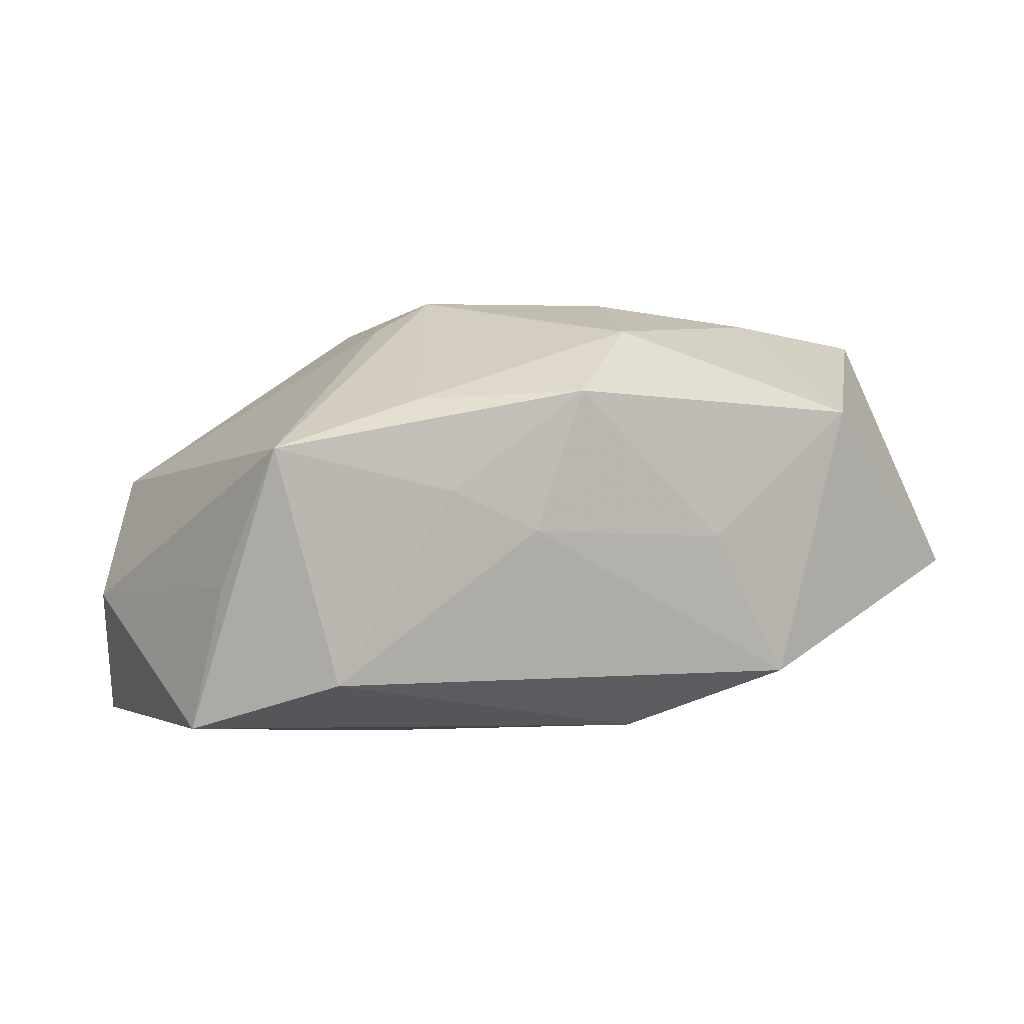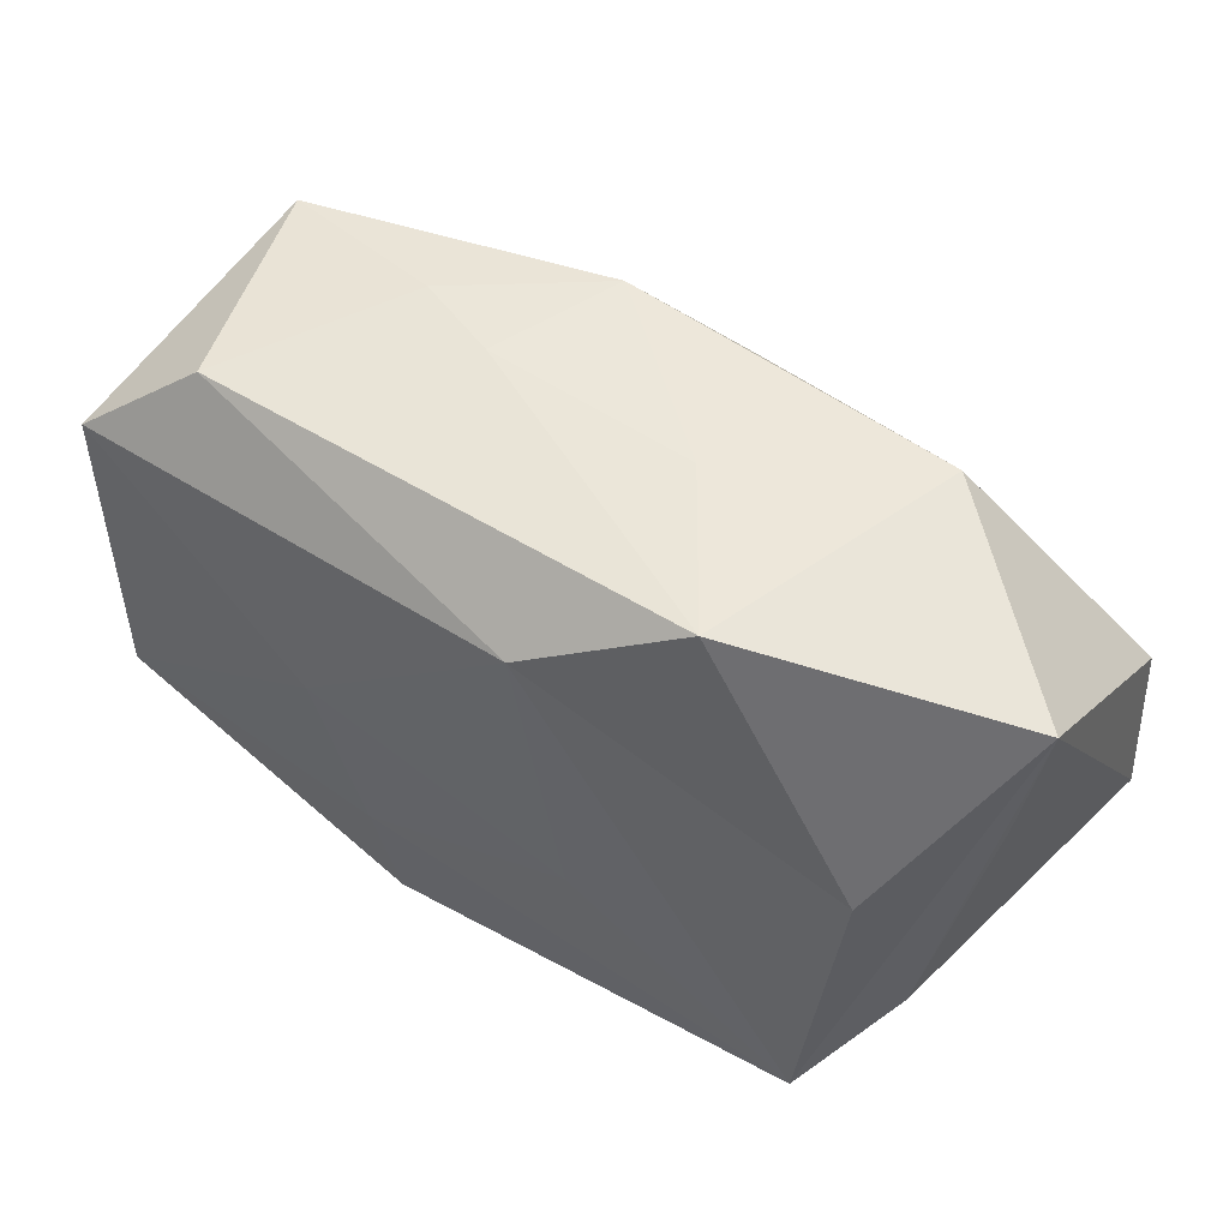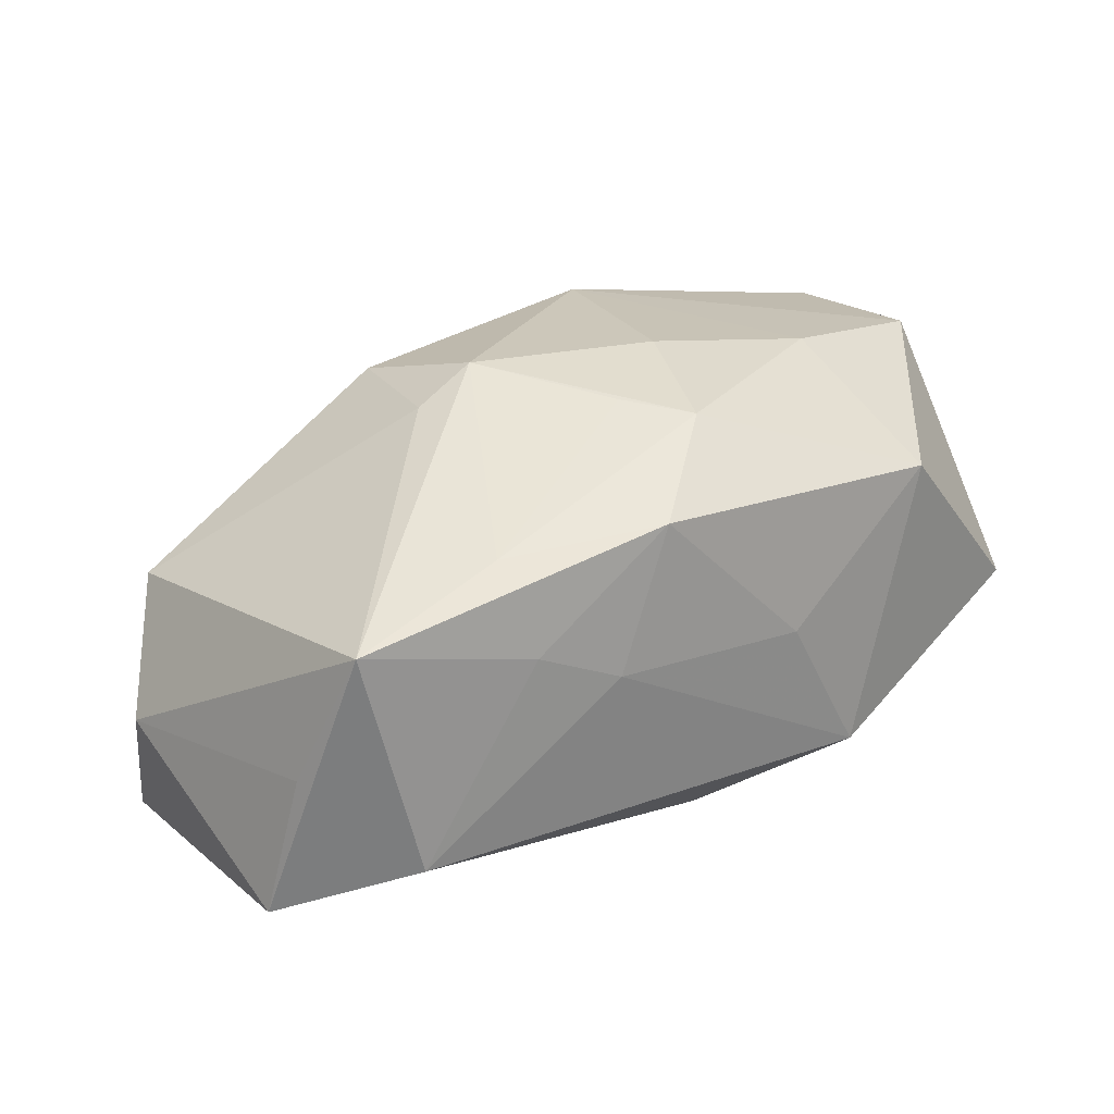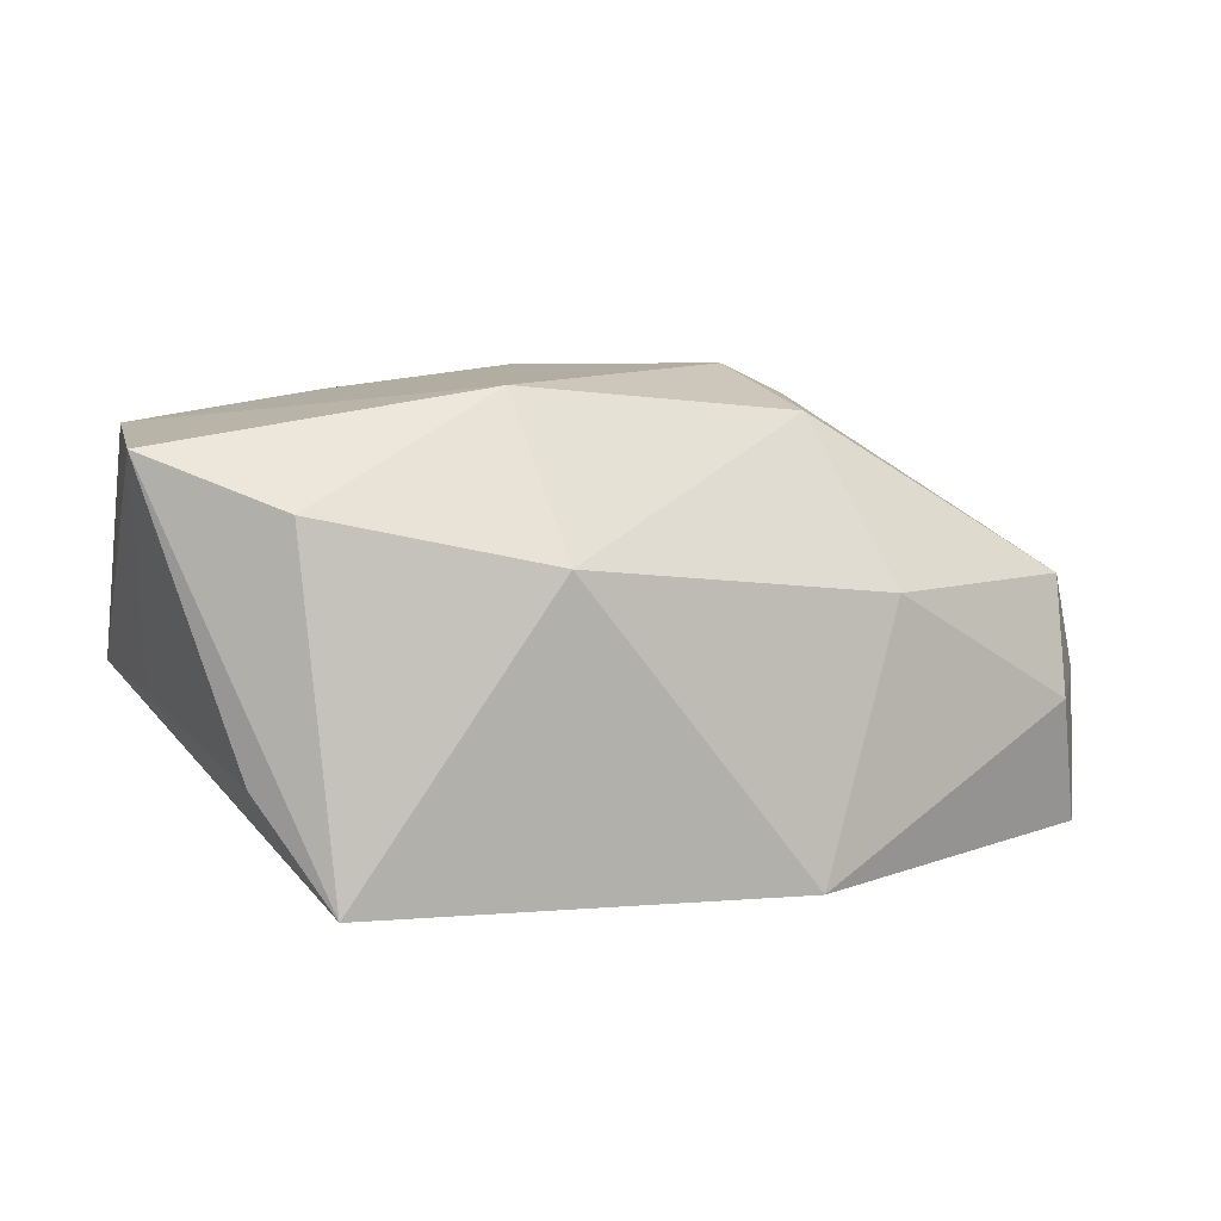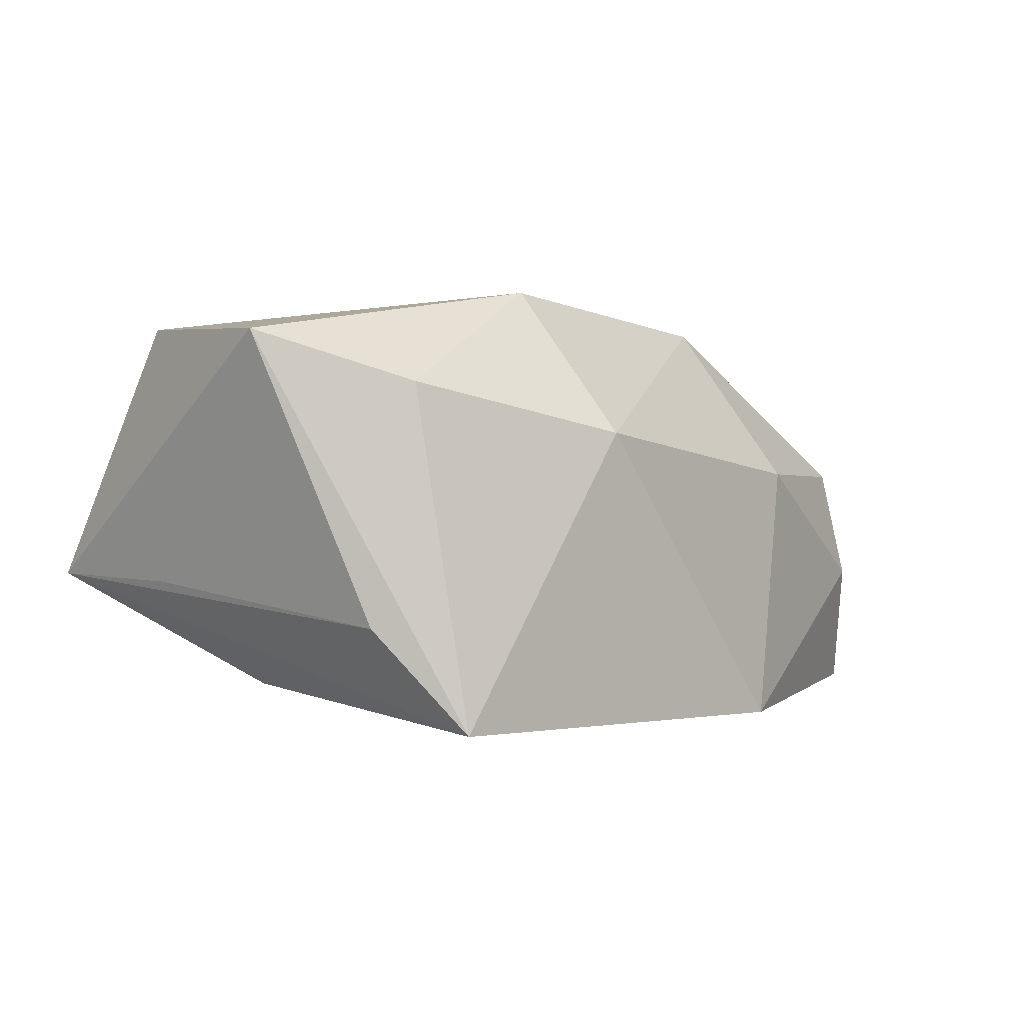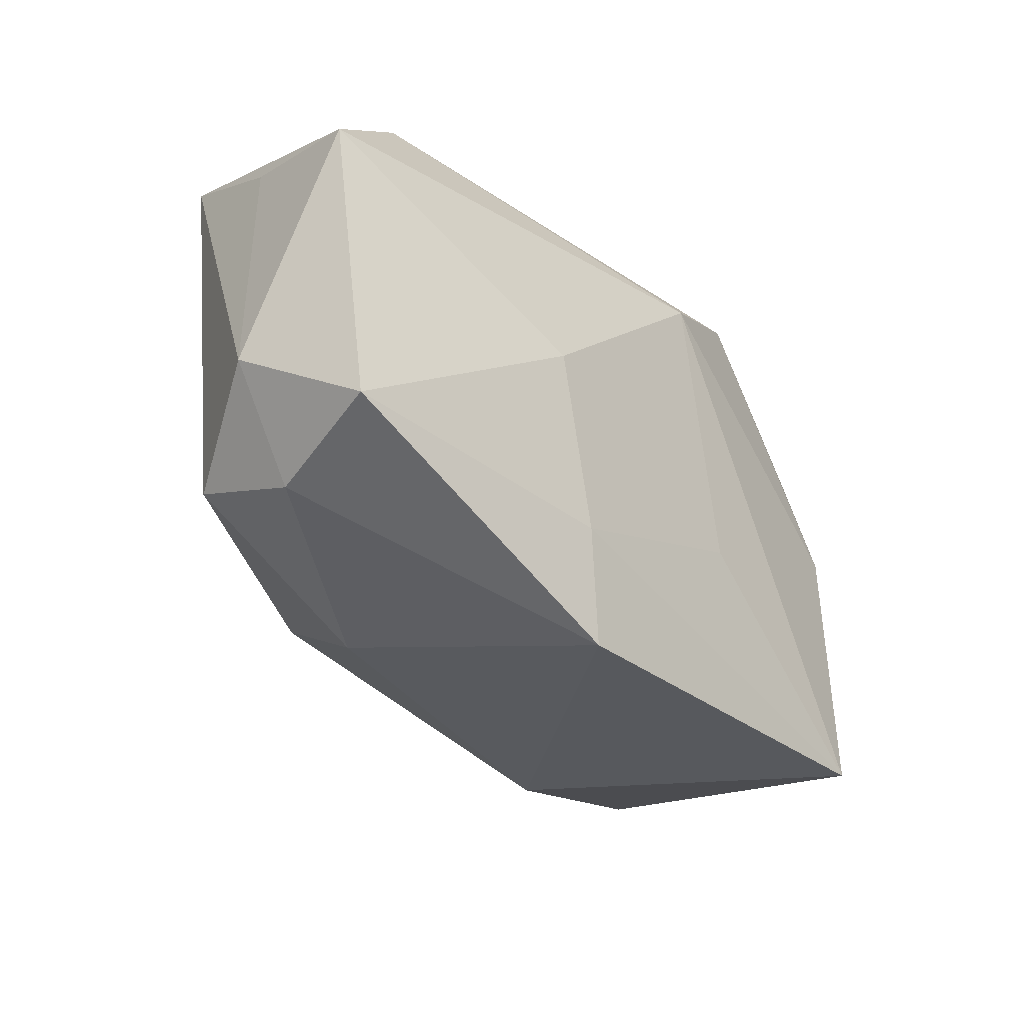
<metadata>
{"format":"obj","ext":"obj","renderer":"f3d","projection":"perspective","resolution":1024,"background":"white","views":[{"elev":3.4,"azim":149.6,"up":"+Z"},{"elev":50.3,"azim":-147.2,"up":"+Y"},{"elev":21.7,"azim":142.9,"up":"+Z"},{"elev":10.1,"azim":-17.6,"up":"+Z"},{"elev":1.7,"azim":-44.1,"up":"+Z"},{"elev":-29.4,"azim":132.3,"up":"+Y"}]}
</metadata>
<code>
v 0.02168 0.01951 0.01208
v -0.006687 0.02265 -0.0001895
v -0.006474 -0.008483 -0.01749
v -0.01468 0.0217 -0.01283
v 0.01046 -0.02358 -0.01707
v 0.03525 -0.01174 0.00426
v -0.001292 0.01548 0.01812
v 0.0122 0.0229 0.00103
v 0.01226 -0.01383 -0.01806
v -0.02096 0.00678 0.01907
v -0.03771 0.01704 -0.003994
v -0.02627 -0.02358 -0.01574
v 0.03485 -0.0147 -0.005528
v -0.02796 -0.01912 0.01255
v 0.03771 0.01592 -0.003058
v 0.003007 0.01065 0.01893
v 0.04044 -0.005326 -0.005407
v 0.01619 0.0009577 0.01828
v 0.03537 0.0212 0.008234
v -0.03585 0.004831 -0.004286
v -0.02224 0.02105 0.0108
v -0.01129 -0.01414 0.02077
v -0.03159 -0.01789 -0.007207
v 0.01802 -0.01946 0.004735
v 0.02986 0.02119 -0.01106
v -0.02854 0.00022 -0.01328
v -0.009163 -0.02358 0.008494
v -0.03843 -0.01123 0.01668
v 0.01631 0.0009539 -0.01879
v 0.03943 0.01353 -0.01483
v -0.03735 0.003172 0.01718
v 0.02004 0.02252 0.00453
v -0.002069 0.01539 -0.01771
v -0.005748 0.004445 0.02092
v 0.03741 -0.01174 -0.0166
v 0.01053 0.0001653 0.02092
v 0.01299 -0.01182 0.01801
v 0.007649 0.02286 0.01279
f 27 12 5
f 33 30 29
f 5 12 9
f 5 9 35
f 35 29 30
f 35 9 29
f 31 10 21
f 28 22 31
f 31 22 10
f 33 12 26
f 26 4 33
f 19 18 6
f 19 1 36
f 36 18 19
f 1 19 38
f 14 22 28
f 27 22 14
f 28 12 14
f 12 27 14
f 34 22 36
f 10 22 34
f 36 22 37
f 37 18 36
f 6 18 37
f 37 22 27
f 3 9 12
f 29 9 3
f 3 12 33
f 33 29 3
f 5 35 13
f 17 35 30
f 17 19 6
f 6 13 17
f 17 13 35
f 4 26 11
f 21 4 11
f 11 31 21
f 28 31 11
f 11 26 12
f 25 19 30
f 25 30 33
f 33 4 25
f 21 10 7
f 7 38 21
f 10 34 7
f 7 34 36
f 1 38 7
f 24 37 27
f 6 37 24
f 24 27 5
f 24 13 6
f 5 13 24
f 30 19 15
f 15 17 30
f 19 17 15
f 23 12 28
f 23 11 12
f 2 4 21
f 21 38 2
f 32 38 19
f 19 25 32
f 36 1 16
f 16 7 36
f 1 7 16
f 28 11 20
f 20 23 28
f 11 23 20
f 8 32 25
f 8 25 4
f 4 2 8
f 8 2 38
f 38 32 8

</code>
